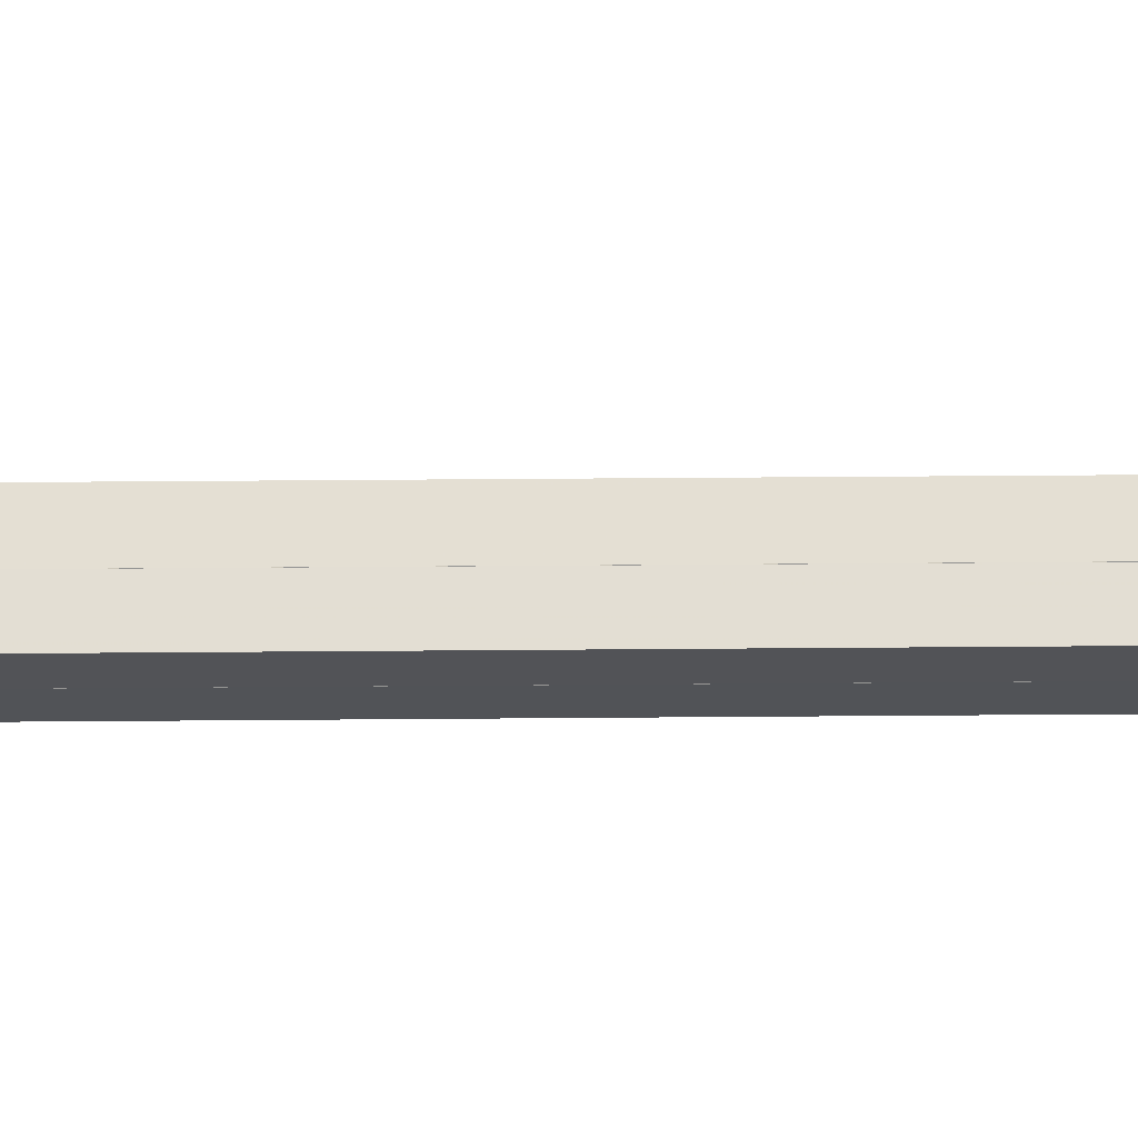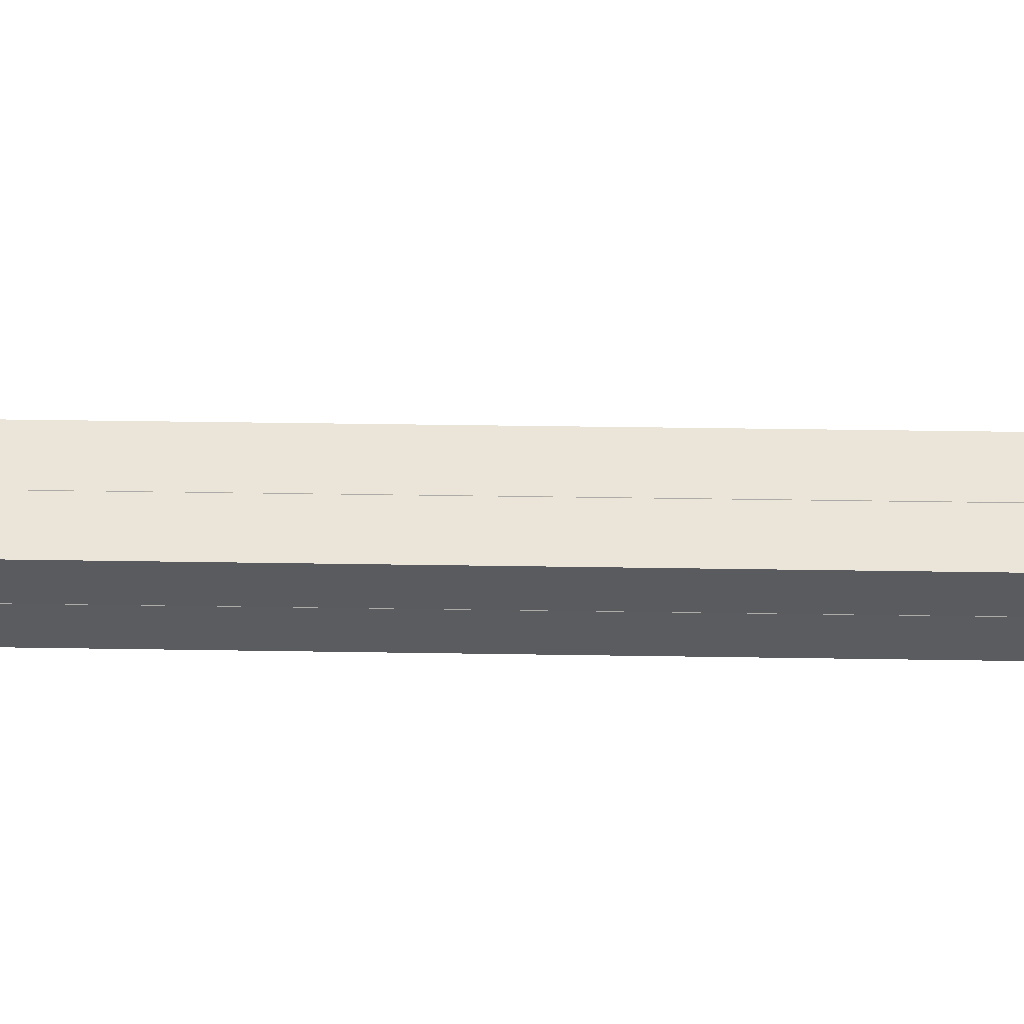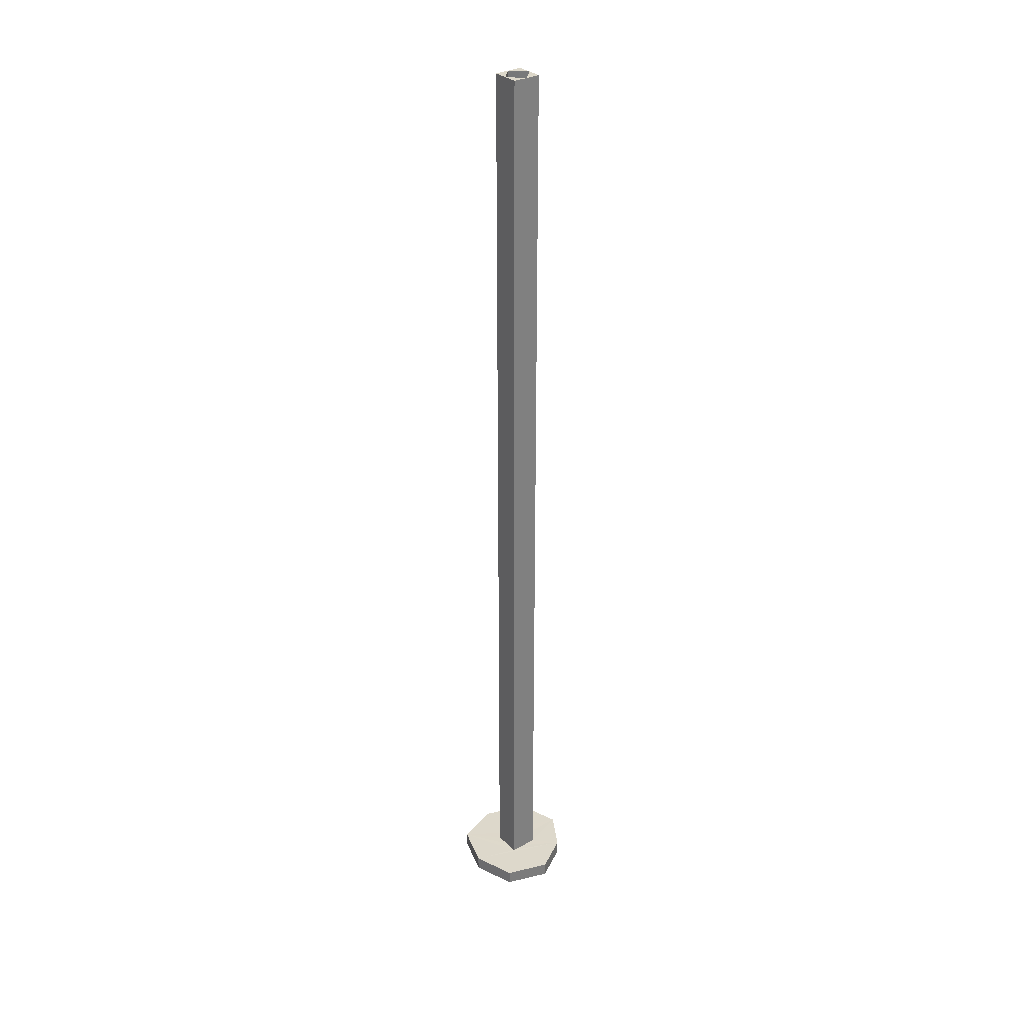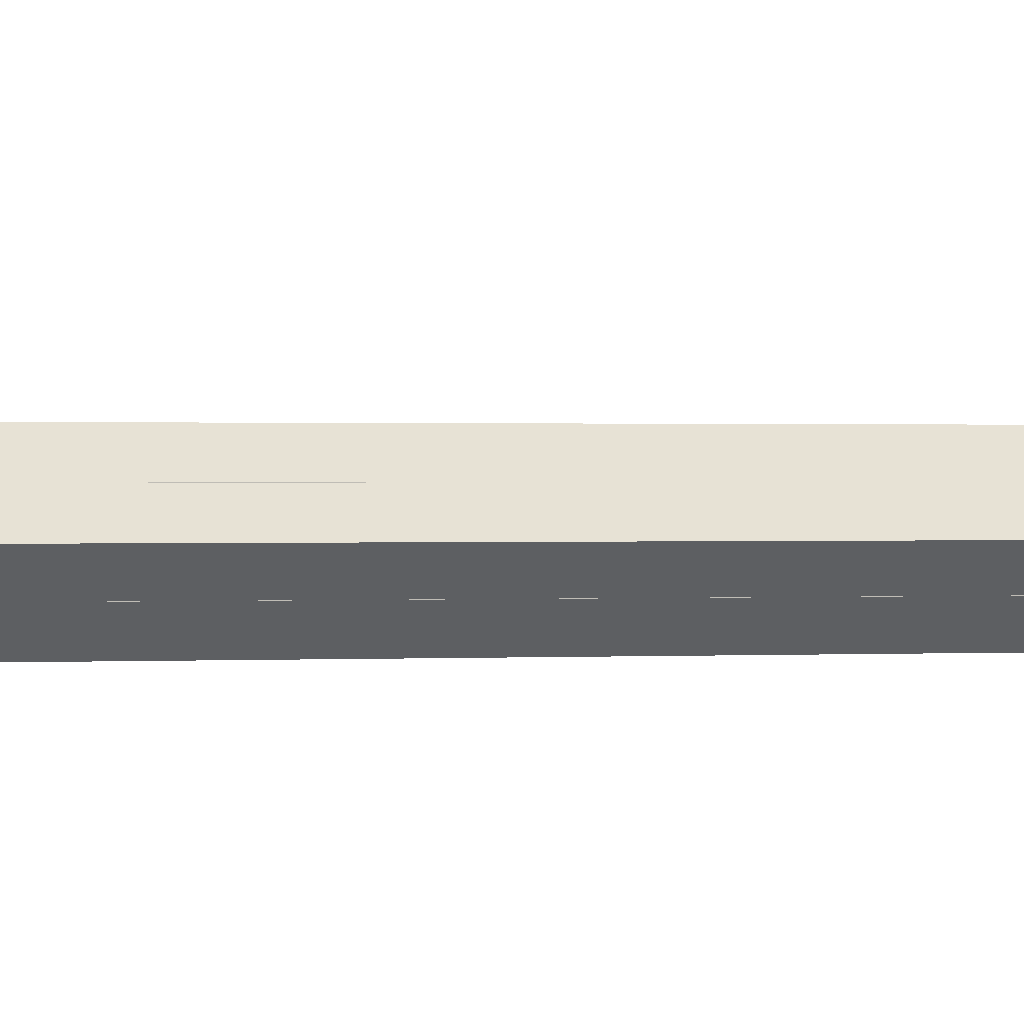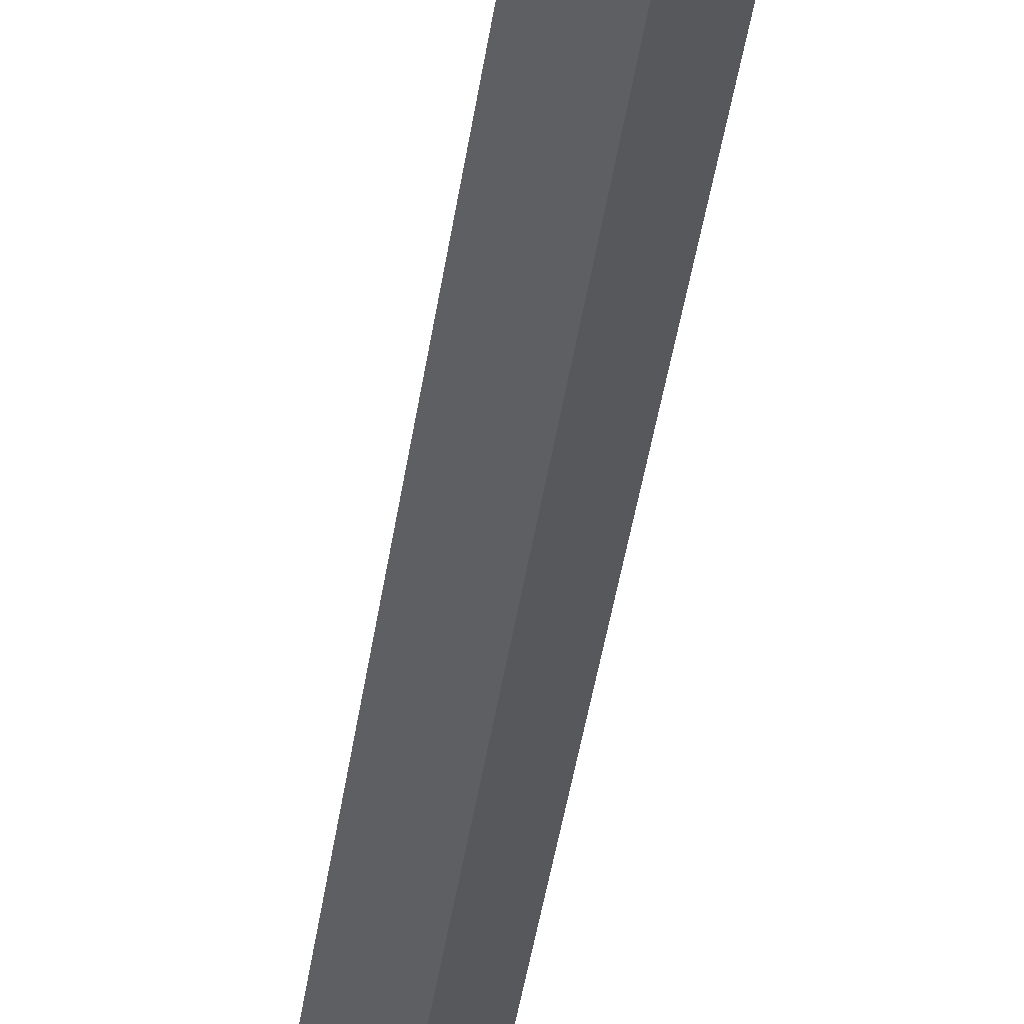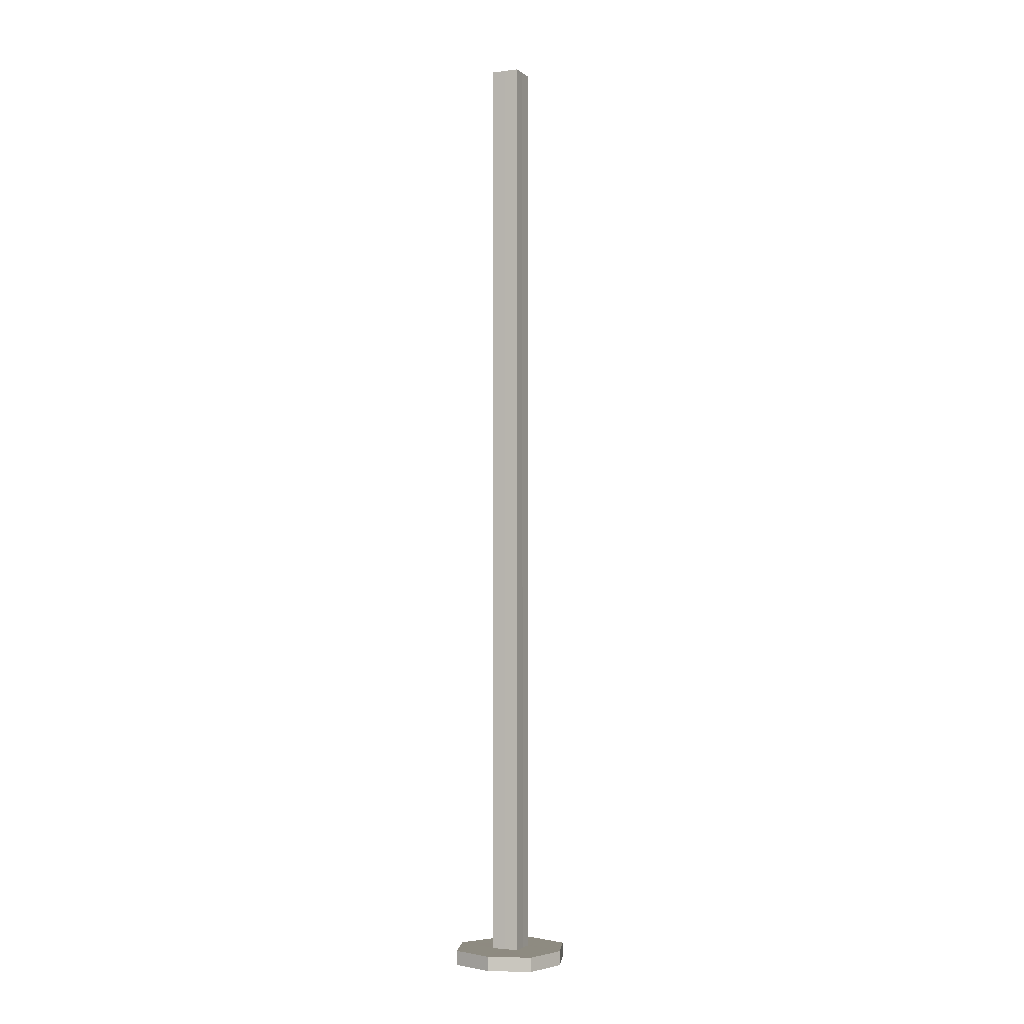
<metadata>
{"format":"obj","ext":"obj","renderer":"f3d","projection":"perspective","resolution":1024,"background":"white","views":[{"elev":22.7,"azim":89.0,"up":"+Y"},{"elev":12.0,"azim":93.5,"up":"+Y"},{"elev":31.3,"azim":-82.4,"up":"+Z"},{"elev":0.2,"azim":60.3,"up":"+Y"},{"elev":-26.9,"azim":-5.5,"up":"+Y"},{"elev":-2.7,"azim":159.3,"up":"+Z"}]}
</metadata>
<code>
o 13284
v 2220 1903 8.298
v 2220 1903 8.298
v 2220 1903 8.298
v 2220 1903 8.298
v 2220 1903 8.312
v 2220 1903 8.298
v 2220 1903 8.312
v 2220 1903 8.312
v 2220 1903 8.312
v 2220 1903 8.298
v 2220 1903 8.312
v 2220 1903 8.312
v 2220 1903 8.298
v 2220 1903 8.312
v 2220 1903 8.312
v 2220 1903 8.312
v 2220 1903 8.312
v 2220 1903 9.248
v 2220 1903 9.248
v 2220 1903 9.248
v 2220 1903 9.248
v 2220 1903 9.248
v 2220 1903 9.248
v 2220 1903 9.248
v 2220 1903 9.248
v 2220 1903 8.312
v 2220 1903 8.312
v 2220 1903 8.298
v 2220 1903 8.298
v 2220 1903 8.298
v 2220 1903 8.298
v 2220 1903 9.248
v 2220 1903 8.312
v 2220 1903 9.248
v 2220 1903 9.248
v 2220 1903 8.298
v 2220 1903 9.248
v 2220 1903 9.248
v 2220 1903 8.298
v 2220 1903 8.298
v 2220 1903 9.248
v 2220 1903 9.248
v 2220 1903 9.248
v 2220 1903 8.312
v 2220 1903 9.248
v 2220 1903 9.248
v 2220 1903 9.248
v 2220 1903 9.248
v 2220 1903 9.248
v 2220 1903 8.298
v 2220 1903 8.298
v 2220 1903 8.298
v 2220 1903 8.298
v 2220 1903 9.248
v 2220 1903 8.298
v 2220 1903 8.312
v 2220 1903 9.248
v 2220 1903 9.248
v 2220 1903 8.312
v 2220 1903 8.312
v 2220 1903 9.248
v 2220 1903 9.248
v 2220 1903 8.312
v 2220 1903 9.248
v 2220 1903 9.248
v 2220 1903 9.248
v 2220 1903 8.312
v 2220 1903 8.312
v 2220 1903 8.312
v 2220 1903 8.298
v 2220 1903 8.298
v 2220 1903 8.312
v 2220 1903 9.248
v 2220 1903 8.298
v 2220 1903 9.248
v 2220 1903 9.248
v 2220 1903 8.312
v 2220 1903 9.248
v 2220 1903 8.312
v 2220 1903 8.312
v 2220 1903 8.312
v 2220 1903 9.248
v 2220 1903 8.312
v 2220 1903 8.312
v 2220 1903 9.248
v 2220 1903 9.248
v 2220 1903 8.312
v 2220 1903 8.312
v 2220 1903 8.298
v 2220 1903 8.298
v 2220 1903 8.298
v 2220 1903 8.298
v 2220 1903 8.298
v 2220 1903 8.298
v 2220 1903 8.312
v 2220 1903 8.298
v 2220 1903 8.298
v 2220 1903 8.298
v 2220 1903 8.298
v 2220 1903 8.312
v 2220 1903 8.312
v 2220 1903 8.312
v 2220 1903 8.312
v 2220 1903 8.312
v 2220 1903 8.298
v 2220 1903 8.312
v 2220 1903 8.312
v 2220 1903 8.312
v 2220 1903 8.298
v 2220 1903 8.298
v 2220 1903 8.298
v 2220 1903 8.298
v 2220 1903 8.298
v 2220 1903 8.298
v 2220 1903 8.298
v 2220 1903 8.298
v 2220 1903 8.298
v 2220 1903 8.298
v 2220 1903 8.298
v 2220 1903 8.312
v 2220 1903 8.312
v 2220 1903 9.248
v 2220 1903 8.312
v 2220 1903 8.312
v 2220 1903 9.248
v 2220 1903 8.312
v 2220 1903 8.312
v 2220 1903 9.248
v 2220 1903 9.248
v 2220 1903 9.248
v 2220 1903 8.312
v 2220 1903 8.312
v 2220 1903 8.298
v 2220 1903 8.298
v 2220 1903 8.312
v 2220 1903 8.298
v 2220 1903 8.298
v 2220 1903 8.312
v 2220 1903 8.312
v 2220 1903 8.298
v 2220 1903 8.298
v 2220 1903 8.298
v 2220 1903 8.298
v 2220 1903 8.298
v 2220 1903 9.248
v 2220 1903 9.248
v 2220 1903 8.312
v 2220 1903 8.312
f 1 2 3
f 4 5 1
f 6 7 4
f 5 8 9
f 10 9 8
f 11 9 12
f 13 12 9
f 14 12 15
f 16 17 14
f 17 18 19
f 20 17 21
f 22 23 20
f 23 24 25
f 26 25 27
f 21 28 29
f 30 19 29
f 31 32 30
f 21 33 34
f 33 35 36
f 31 37 38
f 34 39 38
f 40 41 37
f 42 43 38
f 44 43 41
f 45 46 42
f 45 47 48
f 48 44 49
f 50 41 51
f 49 52 51
f 49 53 54
f 55 56 50
f 47 57 58
f 59 58 60
f 61 57 62
f 63 62 64
f 65 62 66
f 65 67 68
f 69 19 62
f 70 35 69
f 69 71 28
f 72 69 73
f 74 69 72
f 56 74 75
f 54 74 76
f 76 77 78
f 79 77 80
f 79 80 81
f 82 81 80
f 79 81 67
f 83 67 84
f 85 84 86
f 83 87 88
f 79 89 90
f 91 89 92
f 93 88 91
f 94 95 93
f 96 97 91
f 98 90 89
f 5 90 99
f 10 99 90
f 5 100 101
f 102 10 103
f 104 105 102
f 103 106 107
f 101 108 106
f 109 106 108
f 10 109 110
f 110 109 74
f 74 109 98
f 111 112 110
f 113 111 110
f 55 98 114
f 114 98 115
f 13 110 116
f 13 116 117
f 13 117 97
f 110 118 2
f 100 2 118
f 88 118 119
f 120 100 59
f 59 100 121
f 120 122 123
f 124 122 125
f 121 88 126
f 126 88 127
f 127 128 126
f 121 129 130
f 128 131 132
f 98 133 134
f 133 108 135
f 134 133 136
f 137 136 133
f 137 97 136
f 138 133 14
f 139 140 138
f 141 142 136
f 142 143 136
f 117 144 52
f 117 52 39
f 145 39 52
f 146 147 148

</code>
